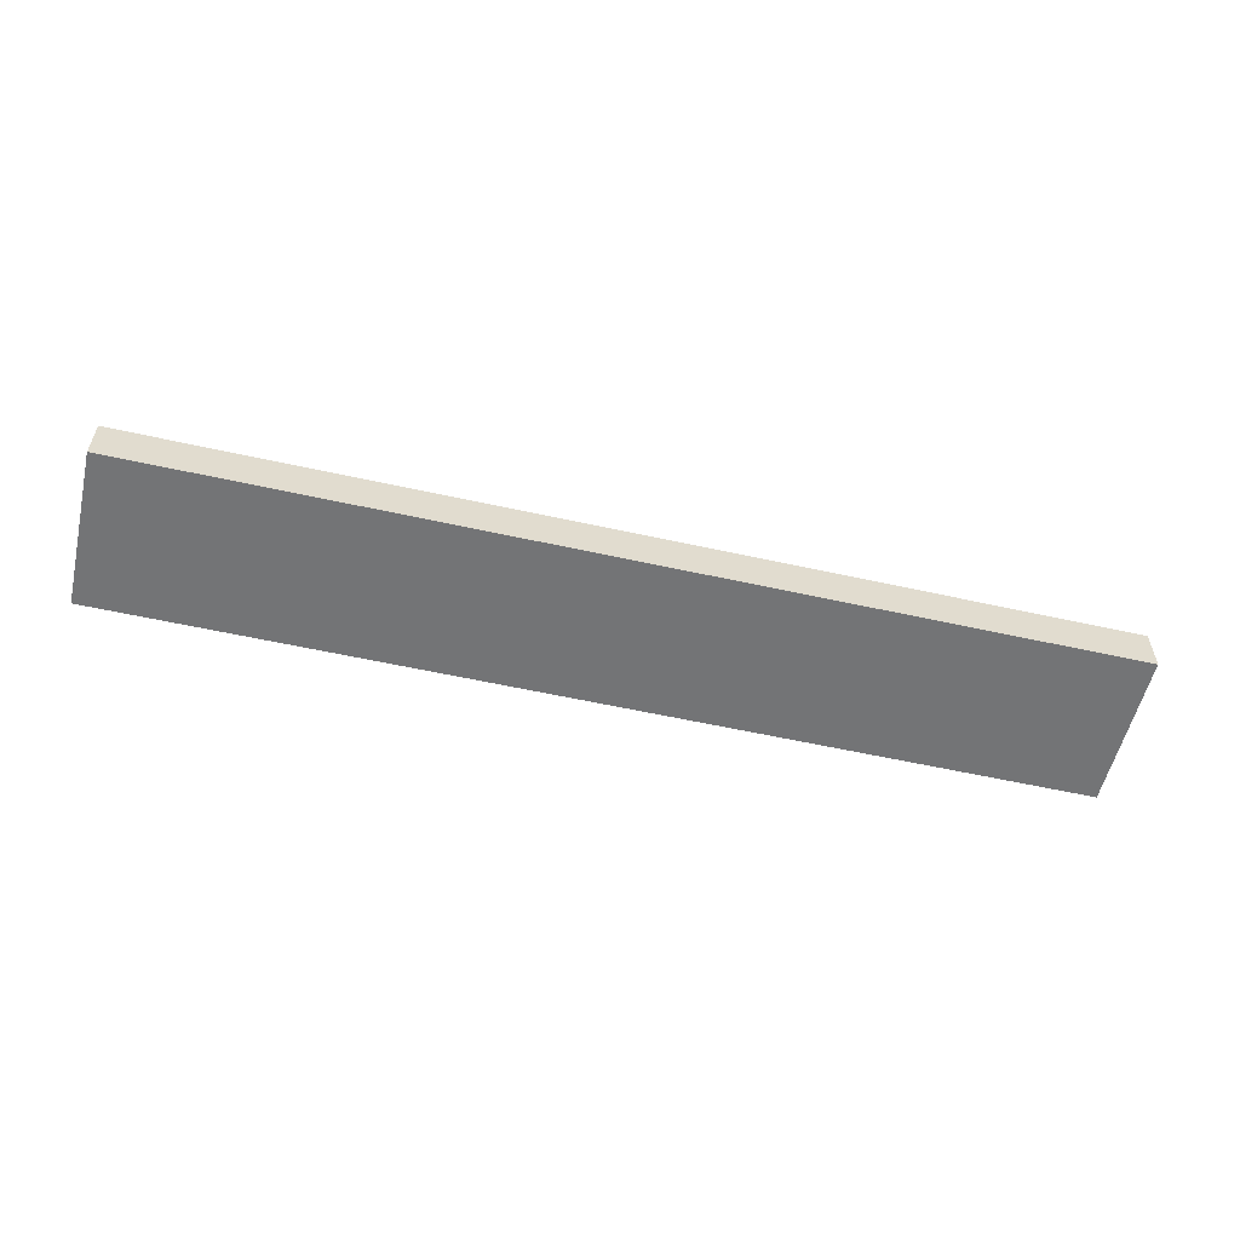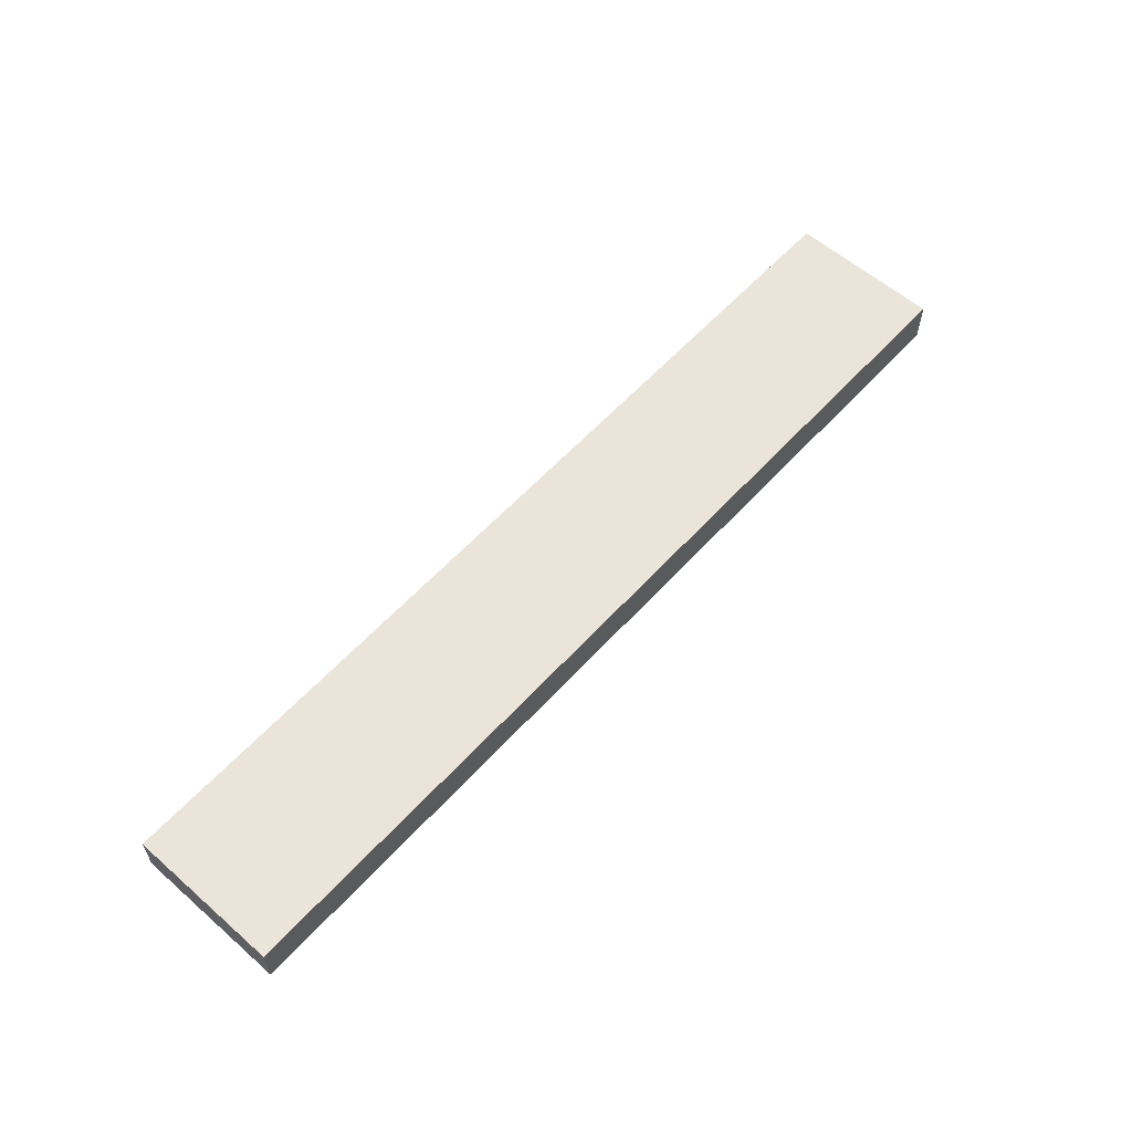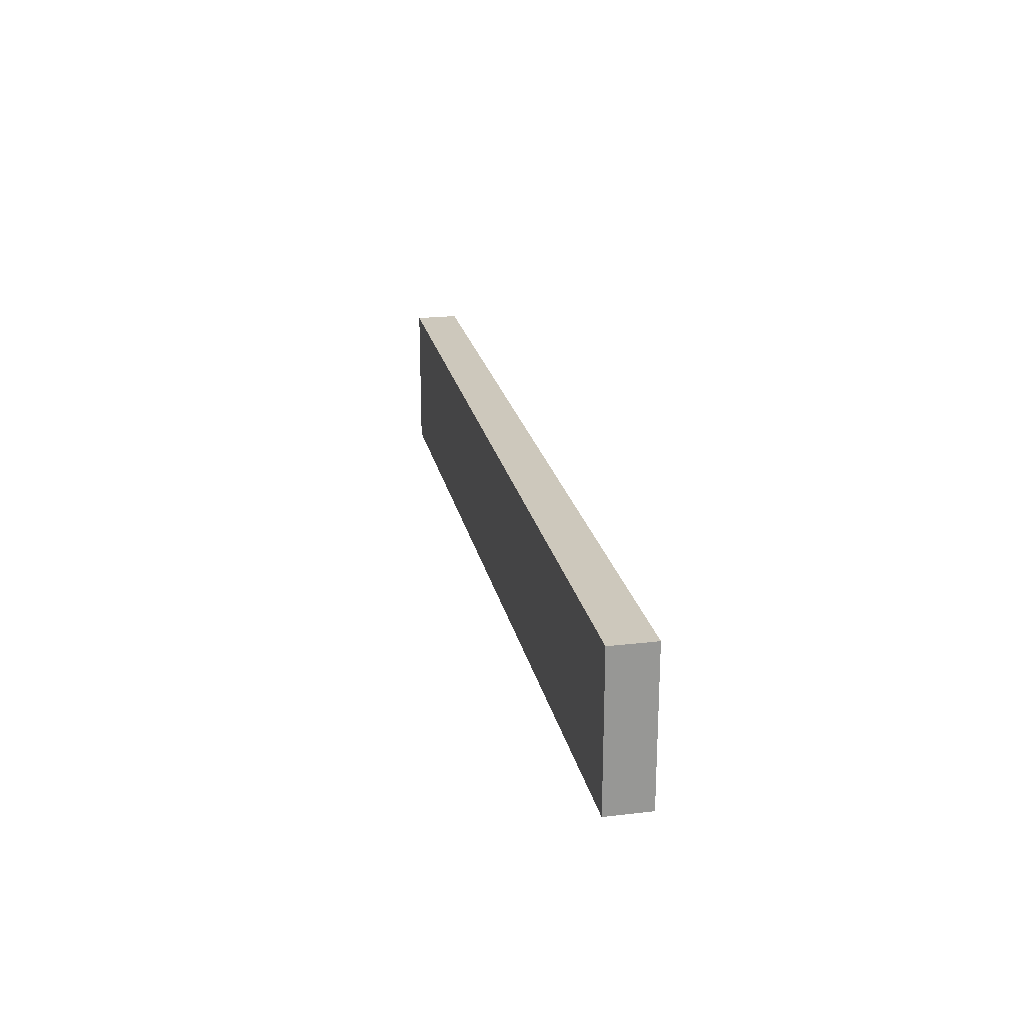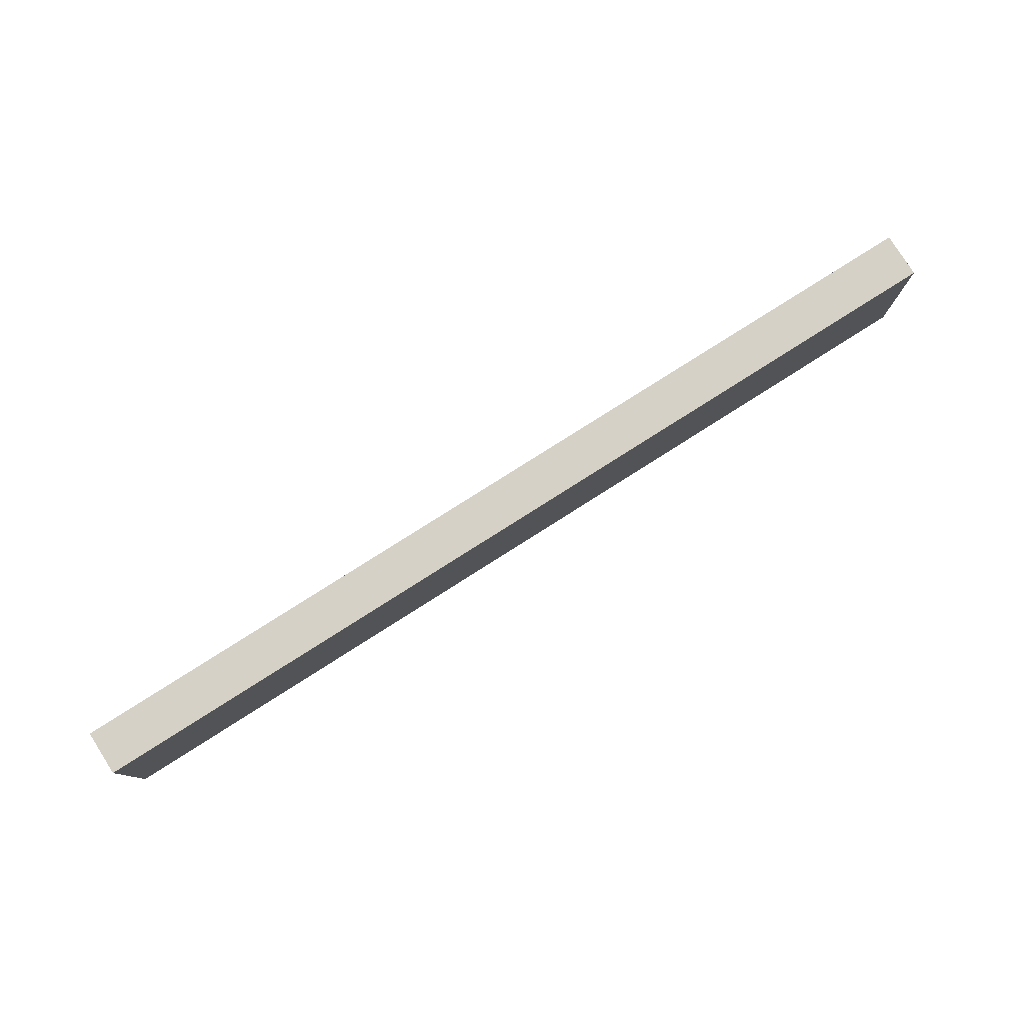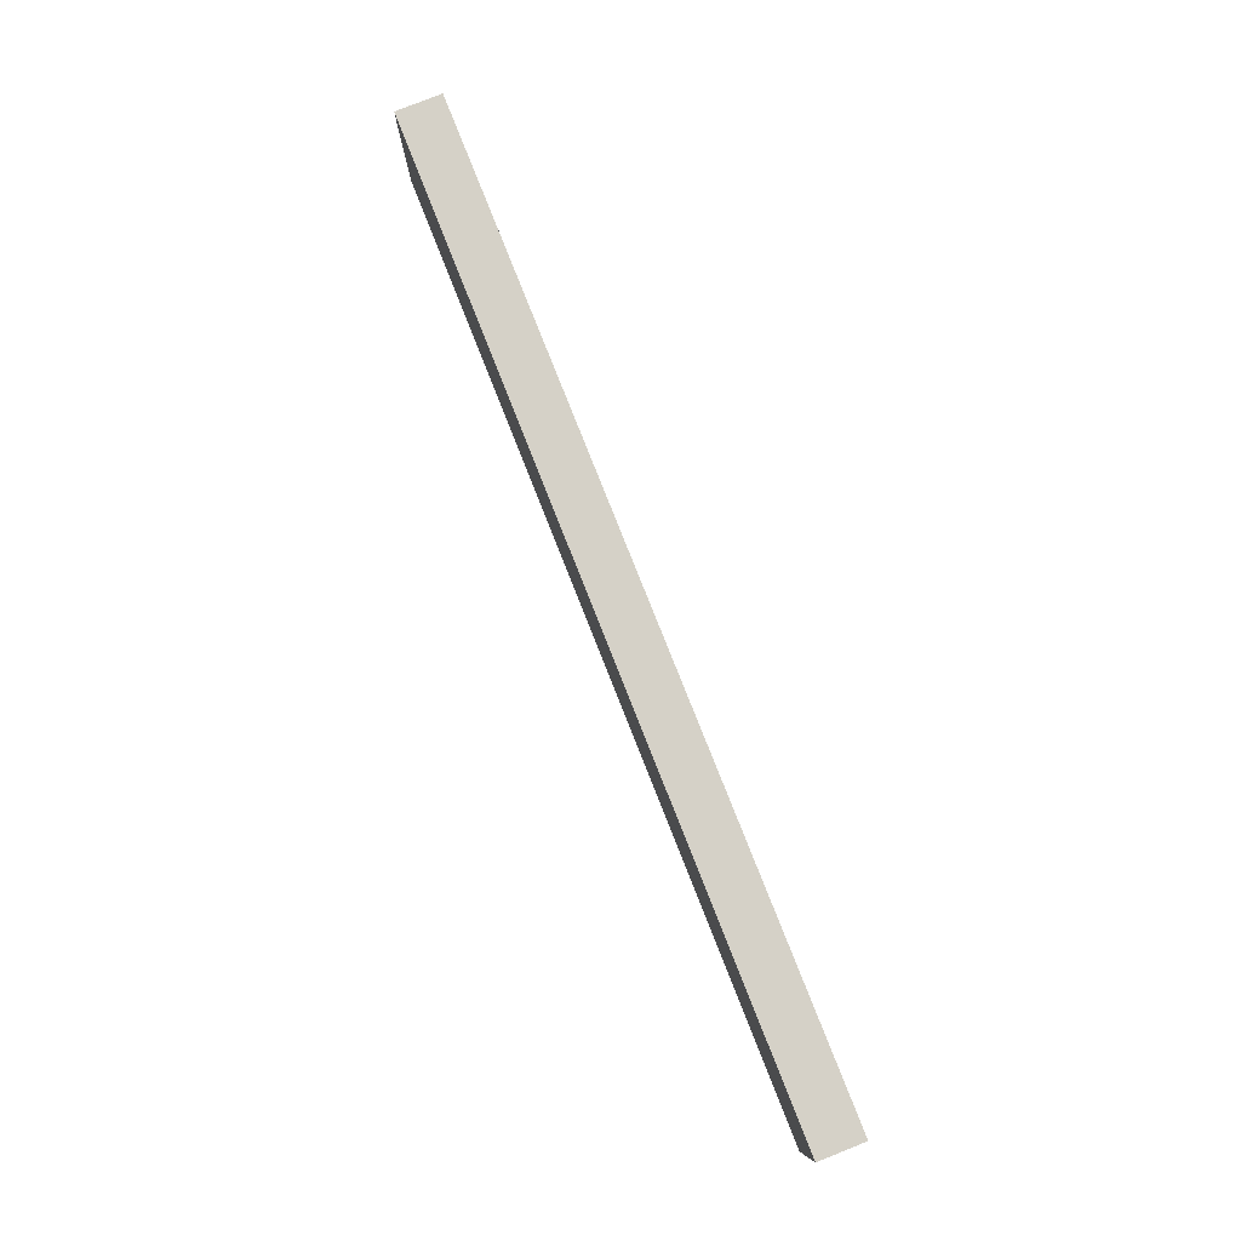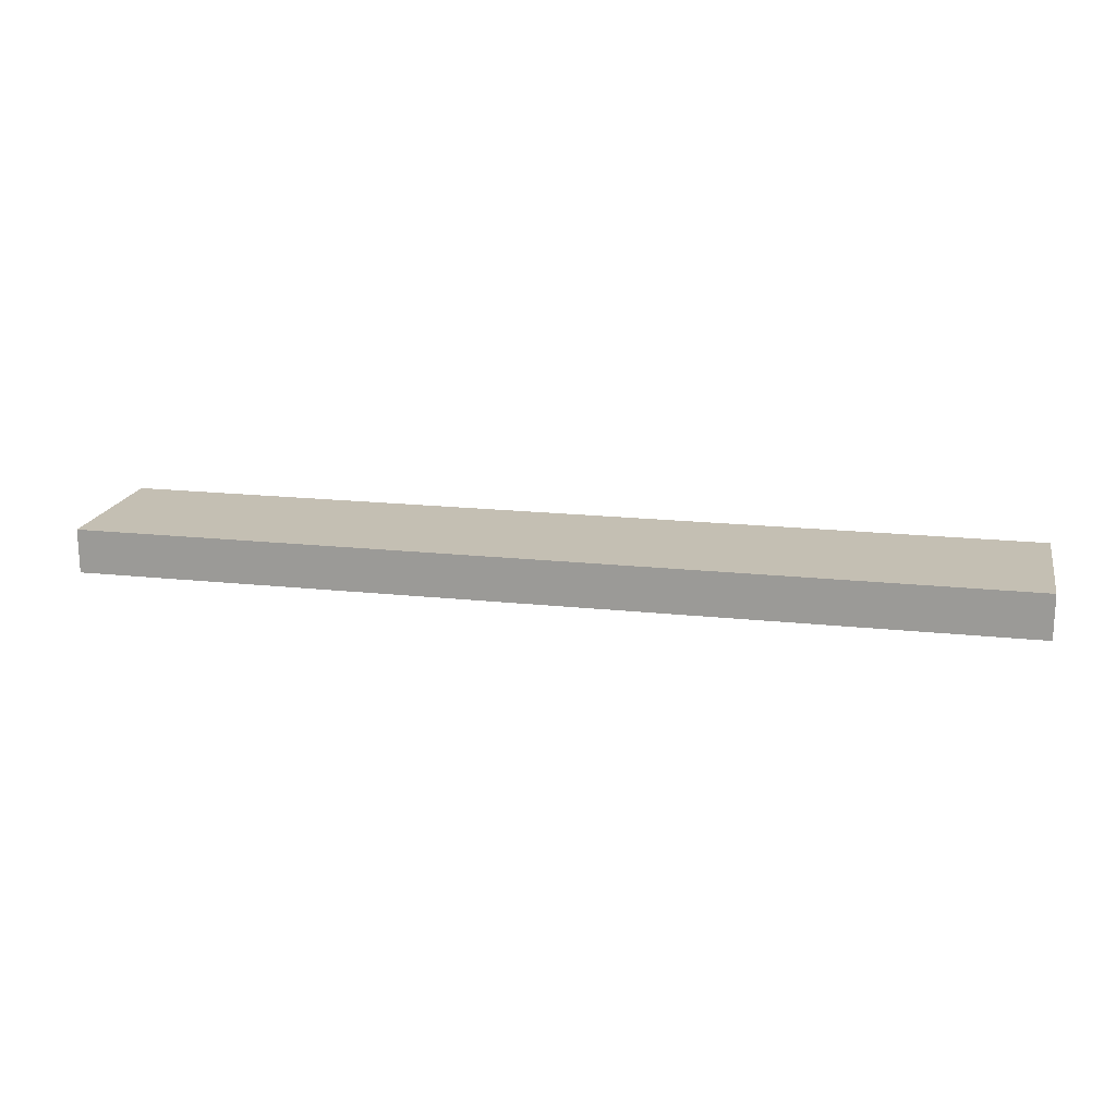
<metadata>
{"format":"obj","ext":"obj","renderer":"f3d","projection":"perspective","resolution":1024,"background":"white","views":[{"elev":-56.1,"azim":166.8,"up":"+Z"},{"elev":58.8,"azim":-48.1,"up":"+Z"},{"elev":22.2,"azim":-101.6,"up":"+Y"},{"elev":79.3,"azim":147.6,"up":"+Y"},{"elev":79.3,"azim":68.4,"up":"+Y"},{"elev":17.9,"azim":12.0,"up":"+Z"}]}
</metadata>
<code>
g Wall_Inflate_Curved_Collision
v -6.038 0 0.2871
v -6.038 1.979 0.2871
v -5.283 0 0.2871
v -5.283 1.979 0.2871
v -4.529 1.979 0.2871
v -4.529 0 0.2871
v -3.774 1.979 0.2871
v -3.774 0 0.2871
v -3.019 1.979 0.2871
v -3.019 0 0.2871
v -2.264 1.979 0.2871
v -2.264 0 0.2871
v -1.51 1.979 0.2871
v -1.51 0 0.2871
v -0.7548 1.979 0.2871
v -0.7548 0 0.2871
v -0 1.979 0.2871
v -0 0 0.2871
v 0.7548 1.979 0.2871
v 0.7548 0 0.2871
v 1.51 1.979 0.2871
v 1.51 0 0.2871
v 2.264 1.979 0.2871
v 2.264 0 0.2871
v 3.019 1.979 0.2871
v 3.019 0 0.2871
v 3.774 1.979 0.2871
v 3.774 0 0.2871
v 4.529 1.979 0.2871
v 4.529 0 0.2871
v 5.283 1.979 0.2871
v 5.283 0 0.2871
v 6.038 1.979 0.2871
v 6.038 0 0.2871
v -6.038 1.979 0.2871
v -6.038 1.979 -0.2871
v -5.283 1.979 0.2871
v -5.283 1.979 -0.2871
v -4.529 1.979 -0.2871
v -4.529 1.979 0.2871
v -3.774 1.979 -0.2871
v -3.774 1.979 0.2871
v -3.019 1.979 -0.2871
v -3.019 1.979 0.2871
v -2.264 1.979 -0.2871
v -2.264 1.979 0.2871
v -1.51 1.979 -0.2871
v -1.51 1.979 0.2871
v -0.7548 1.979 -0.2871
v -0.7548 1.979 0.2871
v -0 1.979 -0.2871
v -0 1.979 0.2871
v 0.7548 1.979 -0.2871
v 0.7548 1.979 0.2871
v 1.51 1.979 -0.2871
v 1.51 1.979 0.2871
v 2.264 1.979 -0.2871
v 2.264 1.979 0.2871
v 3.019 1.979 -0.2871
v 3.019 1.979 0.2871
v 3.774 1.979 -0.2871
v 3.774 1.979 0.2871
v 4.529 1.979 -0.2871
v 4.529 1.979 0.2871
v 5.283 1.979 -0.2871
v 5.283 1.979 0.2871
v 6.038 1.979 -0.2871
v 6.038 1.979 0.2871
v -6.038 1.979 -0.2871
v -6.038 0 -0.2871
v -5.283 1.979 -0.2871
v -5.283 0 -0.2871
v -4.529 1.979 -0.2871
v -4.529 0 -0.2871
v -3.774 1.979 -0.2871
v -3.774 0 -0.2871
v -3.019 1.979 -0.2871
v -3.019 0 -0.2871
v -2.264 1.979 -0.2871
v -2.264 0 -0.2871
v -1.51 1.979 -0.2871
v -1.51 0 -0.2871
v -0.7548 1.979 -0.2871
v -0.7548 0 -0.2871
v -0 1.979 -0.2871
v -0 0 -0.2871
v 0.7548 1.979 -0.2871
v 0.7548 0 -0.2871
v 1.51 1.979 -0.2871
v 1.51 0 -0.2871
v 2.264 1.979 -0.2871
v 2.264 0 -0.2871
v 3.019 1.979 -0.2871
v 3.019 0 -0.2871
v 3.774 1.979 -0.2871
v 3.774 0 -0.2871
v 4.529 1.979 -0.2871
v 4.529 0 -0.2871
v 5.283 1.979 -0.2871
v 5.283 0 -0.2871
v 6.038 1.979 -0.2871
v 6.038 0 -0.2871
v -6.038 0 -0.2871
v -6.038 0 0.2871
v -5.283 0 -0.2871
v -5.283 0 0.2871
v -4.529 0 0.2871
v -4.529 0 -0.2871
v -3.774 0 0.2871
v -3.774 0 -0.2871
v -3.019 0 0.2871
v -3.019 0 -0.2871
v -2.264 0 0.2871
v -2.264 0 -0.2871
v -1.51 0 0.2871
v -1.51 0 -0.2871
v -0.7548 0 0.2871
v -0.7548 0 -0.2871
v -0 0 0.2871
v -0 0 -0.2871
v 0.7548 0 0.2871
v 0.7548 0 -0.2871
v 1.51 0 0.2871
v 1.51 0 -0.2871
v 2.264 0 0.2871
v 2.264 0 -0.2871
v 3.019 0 0.2871
v 3.019 0 -0.2871
v 3.774 0 0.2871
v 3.774 0 -0.2871
v 4.529 0 0.2871
v 4.529 0 -0.2871
v 5.283 0 0.2871
v 5.283 0 -0.2871
v 6.038 0 0.2871
v 6.038 0 -0.2871
v 6.038 0 0.2871
v 6.038 1.979 0.2871
v 6.038 0 -0.2871
v 6.038 1.979 -0.2871
v -6.038 0 -0.2871
v -6.038 1.979 -0.2871
v -6.038 0 0.2871
v -6.038 1.979 0.2871
g Wall_Inflate_Curved_Collision_0
f 3 2 1
f 3 4 2
f 3 5 4
f 3 6 5
f 6 7 5
f 6 8 7
f 8 9 7
f 8 10 9
f 10 11 9
f 10 12 11
f 12 13 11
f 12 14 13
f 14 15 13
f 14 16 15
f 16 17 15
f 16 18 17
f 18 19 17
f 18 20 19
f 20 21 19
f 20 22 21
f 22 23 21
f 22 24 23
f 24 25 23
f 24 26 25
f 26 27 25
f 26 28 27
f 28 29 27
f 28 30 29
f 30 31 29
f 30 32 31
f 32 33 31
f 32 34 33
f 37 36 35
f 37 38 36
f 37 39 38
f 37 40 39
f 40 41 39
f 40 42 41
f 42 43 41
f 42 44 43
f 44 45 43
f 44 46 45
f 46 47 45
f 46 48 47
f 48 49 47
f 48 50 49
f 50 51 49
f 50 52 51
f 52 53 51
f 52 54 53
f 54 55 53
f 54 56 55
f 56 57 55
f 56 58 57
f 58 59 57
f 58 60 59
f 60 61 59
f 60 62 61
f 62 63 61
f 62 64 63
f 64 65 63
f 64 66 65
f 66 67 65
f 66 68 67
f 71 70 69
f 71 72 70
f 73 72 71
f 73 74 72
f 75 74 73
f 75 76 74
f 77 76 75
f 77 78 76
f 79 78 77
f 79 80 78
f 81 80 79
f 81 82 80
f 83 82 81
f 83 84 82
f 85 84 83
f 85 86 84
f 87 86 85
f 87 88 86
f 89 88 87
f 89 90 88
f 91 90 89
f 91 92 90
f 93 92 91
f 93 94 92
f 95 94 93
f 95 96 94
f 97 96 95
f 97 98 96
f 99 98 97
f 99 100 98
f 101 100 99
f 101 102 100
f 105 104 103
f 105 106 104
f 105 107 106
f 105 108 107
f 108 109 107
f 108 110 109
f 110 111 109
f 110 112 111
f 112 113 111
f 112 114 113
f 114 115 113
f 114 116 115
f 116 117 115
f 116 118 117
f 118 119 117
f 118 120 119
f 120 121 119
f 120 122 121
f 122 123 121
f 122 124 123
f 124 125 123
f 124 126 125
f 126 127 125
f 126 128 127
f 128 129 127
f 128 130 129
f 130 131 129
f 130 132 131
f 132 133 131
f 132 134 133
f 134 135 133
f 134 136 135
f 139 138 137
f 139 140 138
f 143 142 141
f 143 144 142

</code>
